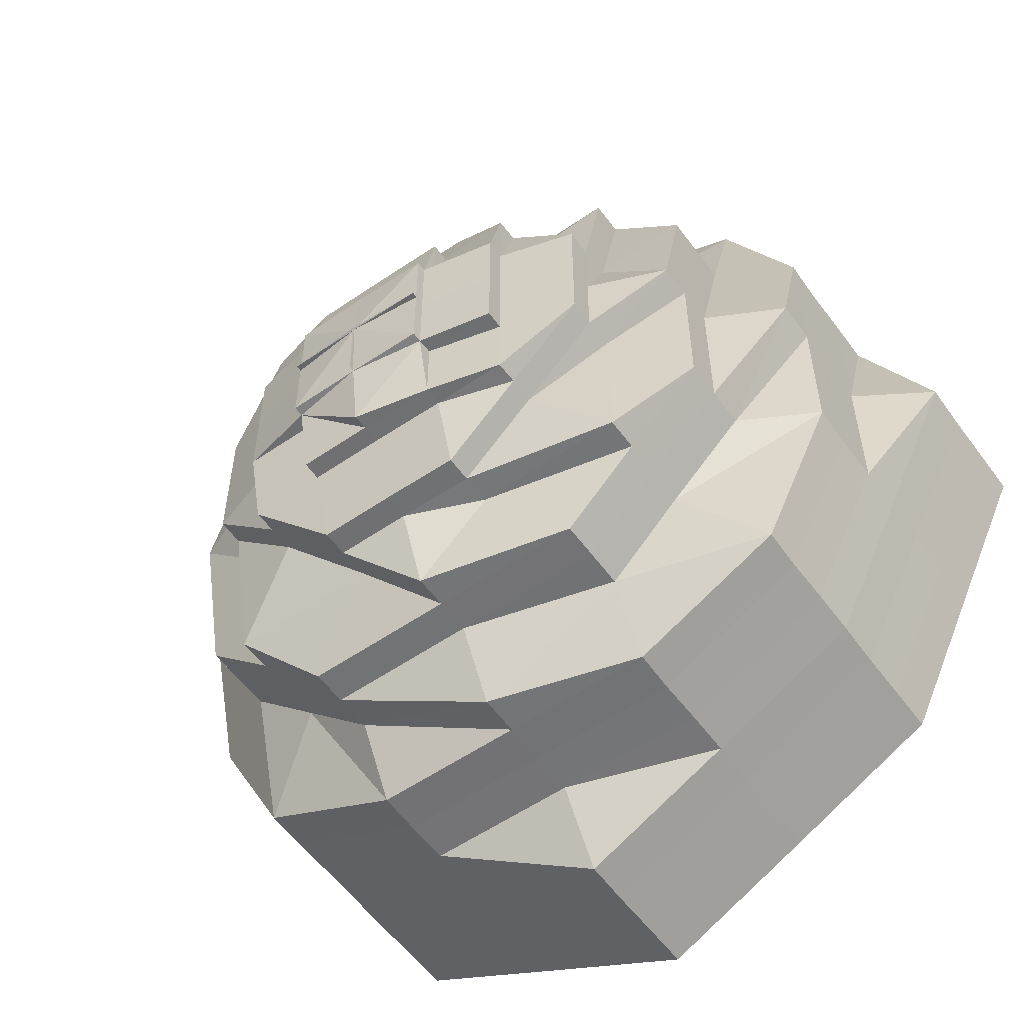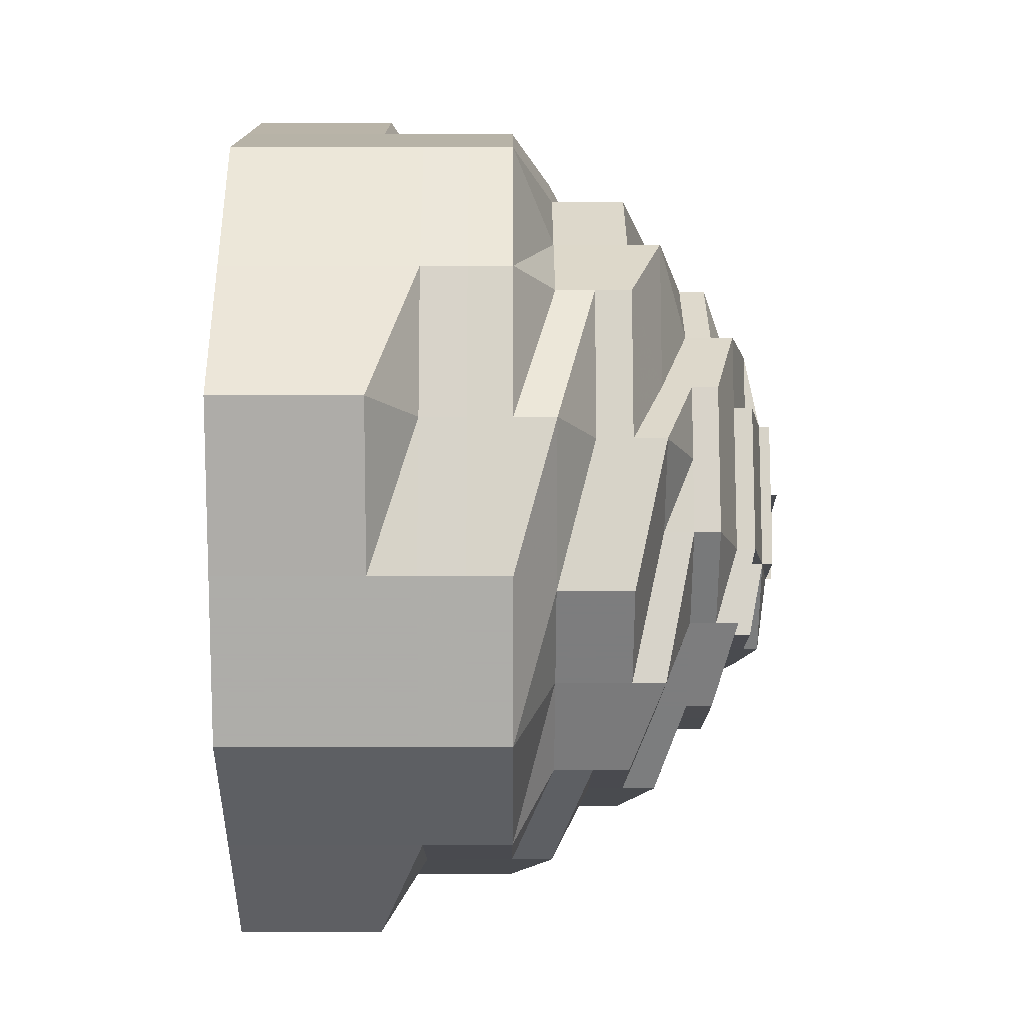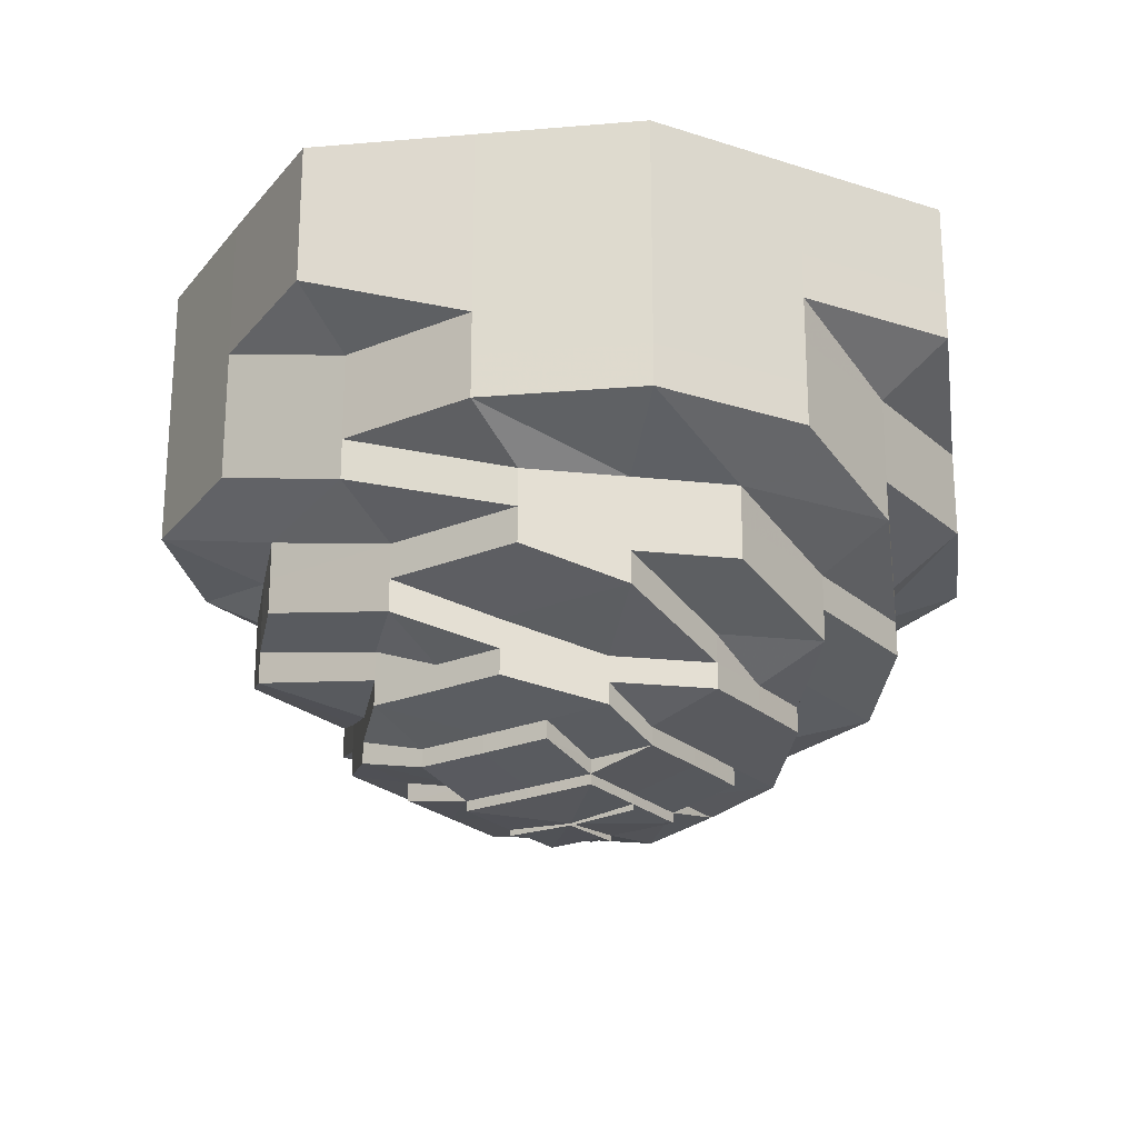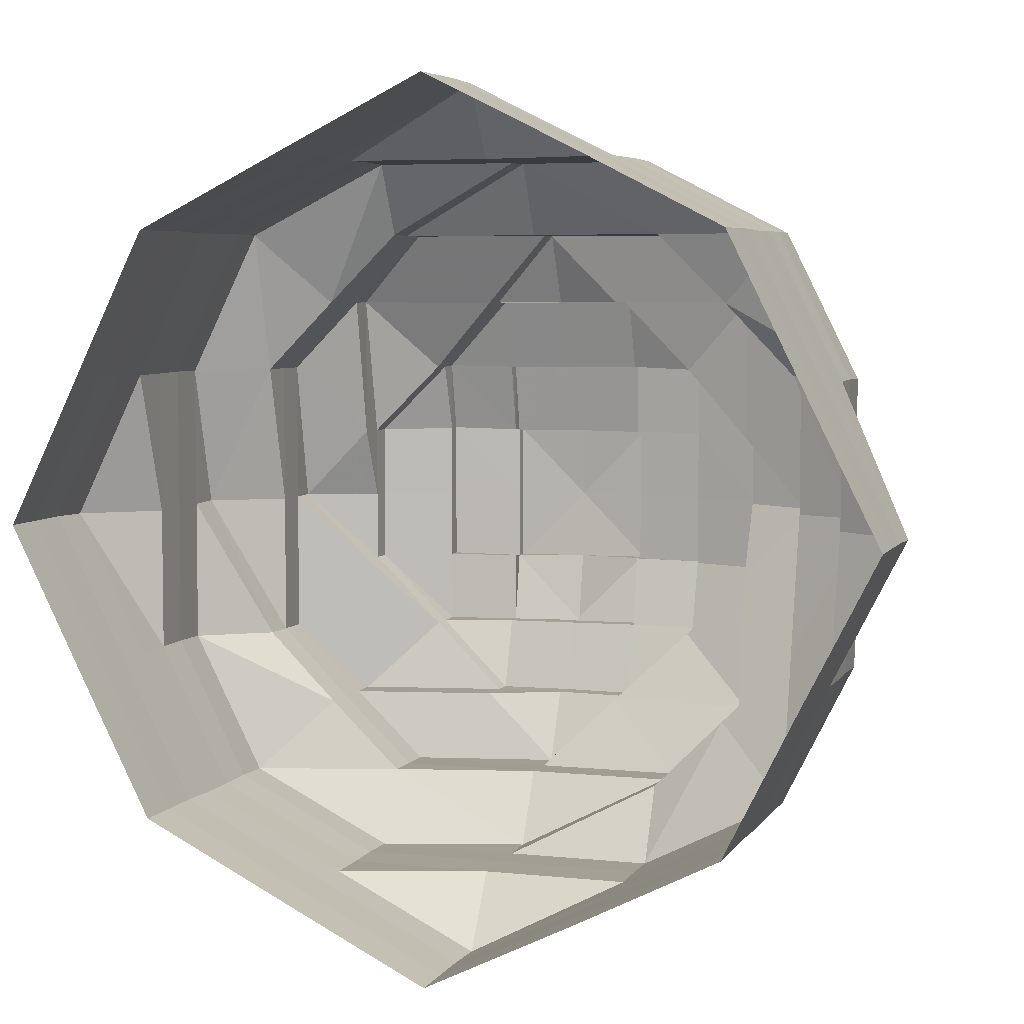
<metadata>
{"format":"obj","ext":"obj","renderer":"f3d","projection":"perspective","resolution":1024,"background":"white","views":[{"elev":-56.3,"azim":-144.3,"up":"+Y"},{"elev":-13.6,"azim":89.8,"up":"+Y"},{"elev":-23.3,"azim":-145.3,"up":"+Z"},{"elev":5.3,"azim":18.0,"up":"+Y"}]}
</metadata>
<code>
o 18006
v 2251 1881 8.392
v 2251 1881 8.392
v 2251 1881 8.385
v 2251 1881 8.385
v 2251 1881 8.392
v 2251 1881 8.385
v 2251 1881 8.392
v 2251 1881 8.385
v 2251 1881 8.392
v 2251 1881 8.385
v 2251 1881 8.392
v 2251 1881 8.378
v 2251 1881 8.385
v 2251 1881 8.392
v 2251 1881 8.378
v 2251 1881 8.378
v 2251 1881 8.385
v 2251 1881 8.392
v 2251 1881 8.378
v 2251 1881 8.385
v 2251 1881 8.392
v 2251 1881 8.378
v 2251 1881 8.385
v 2251 1881 8.392
v 2251 1881 8.378
v 2251 1881 8.385
v 2251 1881 8.392
v 2251 1881 8.378
v 2251 1881 8.385
v 2251 1881 8.392
v 2251 1881 8.378
v 2251 1881 8.385
v 2251 1881 8.392
v 2251 1881 8.378
v 2251 1881 8.385
v 2251 1881 8.392
v 2251 1881 8.378
v 2251 1881 8.385
v 2251 1881 8.392
v 2251 1881 8.378
v 2251 1881 8.385
v 2251 1881 8.392
v 2251 1881 8.378
v 2251 1881 8.385
v 2251 1881 8.378
v 2251 1881 8.378
v 2251 1881 8.378
v 2251 1881 8.372
v 2251 1881 8.378
v 2251 1881 8.372
v 2251 1881 8.372
v 2251 1881 8.372
v 2251 1881 8.372
v 2251 1881 8.366
v 2251 1881 8.372
v 2251 1881 8.366
v 2251 1881 8.366
v 2251 1881 8.372
v 2251 1881 8.366
v 2251 1881 8.372
v 2251 1881 8.366
v 2251 1881 8.372
v 2251 1881 8.366
v 2251 1881 8.372
v 2251 1881 8.366
v 2251 1881 8.372
v 2251 1881 8.366
v 2251 1881 8.372
v 2251 1881 8.366
v 2251 1881 8.372
v 2251 1881 8.366
v 2251 1881 8.372
v 2251 1881 8.366
v 2251 1881 8.372
v 2251 1881 8.366
v 2251 1881 8.372
v 2251 1881 8.366
v 2251 1881 8.366
v 2251 1881 8.366
v 2251 1881 8.36
v 2251 1881 8.366
v 2251 1881 8.36
v 2251 1881 8.36
v 2251 1881 8.36
v 2251 1881 8.36
v 2251 1881 8.354
v 2251 1881 8.36
v 2251 1881 8.354
v 2251 1881 8.354
v 2251 1881 8.36
v 2251 1881 8.354
v 2251 1881 8.36
v 2251 1881 8.354
v 2251 1881 8.36
v 2251 1881 8.354
v 2251 1881 8.36
v 2251 1881 8.354
v 2251 1881 8.36
v 2251 1881 8.354
v 2251 1881 8.36
v 2251 1881 8.354
v 2251 1881 8.36
v 2251 1881 8.354
v 2251 1881 8.36
v 2251 1881 8.354
v 2251 1881 8.36
v 2251 1881 8.354
v 2251 1881 8.36
v 2251 1881 8.354
v 2251 1881 8.354
v 2251 1881 8.354
v 2251 1881 8.348
v 2251 1881 8.354
v 2251 1881 8.348
v 2251 1881 8.348
v 2251 1881 8.348
v 2251 1881 8.348
v 2251 1881 8.343
v 2251 1881 8.348
v 2251 1881 8.343
v 2251 1881 8.343
v 2251 1881 8.348
v 2251 1881 8.343
v 2251 1881 8.348
v 2251 1881 8.343
v 2251 1881 8.348
v 2251 1881 8.343
v 2251 1881 8.348
v 2251 1881 8.343
v 2251 1881 8.348
v 2251 1881 8.343
v 2251 1881 8.348
v 2251 1881 8.343
v 2251 1881 8.348
v 2251 1881 8.343
v 2251 1881 8.348
v 2251 1881 8.343
v 2251 1881 8.348
v 2251 1881 8.343
v 2251 1881 8.348
v 2251 1881 8.343
v 2251 1881 8.343
v 2251 1881 8.343
v 2251 1881 8.338
v 2251 1881 8.343
v 2251 1881 8.338
v 2251 1881 8.338
v 2251 1881 8.338
v 2251 1881 8.338
v 2251 1881 8.334
v 2251 1881 8.338
v 2251 1881 8.334
v 2251 1881 8.334
v 2251 1881 8.338
v 2251 1881 8.334
v 2251 1881 8.338
v 2251 1881 8.334
v 2251 1881 8.338
v 2251 1881 8.334
v 2251 1881 8.338
v 2251 1881 8.334
v 2251 1881 8.338
v 2251 1881 8.334
v 2251 1881 8.338
v 2251 1881 8.334
v 2251 1881 8.338
v 2251 1881 8.334
v 2251 1881 8.338
v 2251 1881 8.334
v 2251 1881 8.338
v 2251 1881 8.334
v 2251 1881 8.338
v 2251 1881 8.334
v 2251 1881 8.334
v 2251 1881 8.334
v 2251 1881 8.33
v 2251 1881 8.334
v 2251 1881 8.33
v 2251 1881 8.33
v 2251 1881 8.33
v 2251 1881 8.33
v 2251 1881 8.327
v 2251 1881 8.33
v 2251 1881 8.327
v 2251 1881 8.327
v 2251 1881 8.33
v 2251 1881 8.327
v 2251 1881 8.324
v 2251 1881 8.33
v 2251 1881 8.324
v 2251 1881 8.321
v 2251 1881 8.324
v 2251 1881 8.324
v 2251 1881 8.324
v 2251 1881 8.321
v 2251 1881 8.327
v 2251 1881 8.324
v 2251 1881 8.327
v 2251 1881 8.324
v 2251 1881 8.321
v 2251 1881 8.321
v 2251 1881 8.319
v 2251 1881 8.321
v 2251 1881 8.324
v 2251 1881 8.321
v 2251 1881 8.319
v 2251 1881 8.319
v 2251 1881 8.318
v 2251 1881 8.319
v 2251 1881 8.321
v 2251 1881 8.319
v 2251 1881 8.324
v 2251 1881 8.318
v 2251 1881 8.318
v 2251 1881 8.318
v 2251 1881 8.319
v 2251 1881 8.327
v 2251 1881 8.324
v 2251 1881 8.324
v 2251 1881 8.321
v 2251 1881 8.321
v 2251 1881 8.319
v 2251 1881 8.321
v 2251 1881 8.321
v 2251 1881 8.321
v 2251 1881 8.324
v 2251 1881 8.327
v 2251 1881 8.324
v 2251 1881 8.33
v 2251 1881 8.33
v 2251 1881 8.327
v 2251 1881 8.324
v 2251 1881 8.33
v 2251 1881 8.327
v 2251 1881 8.33
v 2251 1881 8.324
v 2251 1881 8.321
v 2251 1881 8.33
v 2251 1881 8.327
v 2251 1881 8.324
v 2251 1881 8.324
v 2251 1881 8.321
v 2251 1881 8.33
v 2251 1881 8.324
v 2251 1881 8.327
v 2251 1881 8.324
v 2251 1881 8.324
v 2251 1881 8.321
v 2251 1881 8.321
v 2251 1881 8.319
v 2251 1881 8.321
v 2251 1881 8.321
v 2251 1881 8.321
v 2251 1881 8.324
v 2251 1881 8.327
v 2251 1881 8.324
v 2251 1881 8.33
v 2251 1881 8.327
v 2251 1881 8.33
v 2251 1881 8.324
v 2251 1881 8.321
v 2251 1881 8.327
v 2251 1881 8.324
v 2251 1881 8.324
v 2251 1881 8.321
v 2251 1881 8.321
v 2251 1881 8.319
v 2251 1881 8.321
v 2251 1881 8.321
v 2251 1881 8.324
v 2251 1881 8.319
v 2251 1881 8.319
v 2251 1881 8.319
v 2251 1881 8.318
v 2251 1881 8.319
v 2251 1881 8.318
v 2251 1881 8.318
v 2251 1881 8.318
v 2251 1881 8.319
v 2251 1881 8.319
v 2251 1881 8.318
v 2251 1881 8.321
v 2251 1881 8.319
v 2251 1881 8.318
v 2251 1881 8.318
v 2251 1881 8.318
v 2251 1881 8.319
v 2251 1881 8.321
v 2251 1881 8.321
v 2251 1881 8.319
v 2251 1881 8.327
v 2251 1881 8.324
v 2251 1881 8.324
v 2251 1881 8.321
v 2251 1881 8.324
v 2251 1881 8.321
v 2251 1881 8.319
v 2251 1881 8.321
v 2251 1881 8.321
v 2251 1881 8.321
v 2251 1881 8.324
v 2251 1881 8.321
v 2251 1881 8.321
v 2251 1881 8.321
v 2251 1881 8.321
v 2251 1881 8.321
v 2251 1881 8.324
v 2251 1881 8.319
v 2251 1881 8.319
v 2251 1881 8.318
v 2251 1881 8.319
v 2251 1881 8.321
v 2251 1881 8.319
v 2251 1881 8.318
v 2251 1881 8.321
v 2251 1881 8.324
v 2251 1881 8.321
v 2251 1881 8.321
v 2251 1881 8.324
v 2251 1881 8.321
v 2251 1881 8.321
v 2251 1881 8.324
v 2251 1881 8.321
v 2251 1881 8.321
v 2251 1881 8.324
v 2251 1881 8.321
v 2251 1881 8.321
v 2251 1881 8.324
v 2251 1881 8.321
v 2251 1881 8.321
v 2251 1881 8.319
v 2251 1881 8.318
v 2251 1881 8.319
v 2251 1881 8.318
v 2251 1881 8.318
v 2251 1881 8.319
v 2251 1881 8.318
v 2251 1881 8.318
v 2251 1881 8.317
v 2251 1881 8.318
v 2251 1881 8.318
v 2251 1881 8.318
v 2251 1881 8.318
v 2251 1881 8.318
v 2251 1881 8.317
v 2251 1881 8.318
v 2251 1881 8.318
v 2251 1881 8.317
v 2251 1881 8.318
v 2251 1881 8.318
v 2251 1881 8.317
v 2251 1881 8.317
v 2251 1881 8.317
v 2251 1881 8.317
v 2251 1881 8.317
v 2251 1881 8.317
v 2251 1881 8.317
v 2251 1881 8.317
v 2251 1881 8.317
v 2251 1881 8.316
v 2251 1881 8.317
v 2251 1881 8.317
v 2251 1881 8.317
f 1 2 3
f 3 2 4
f 2 5 4
f 6 1 3
f 7 1 6
f 4 5 8
f 5 9 8
f 10 7 6
f 11 7 10
f 6 3 12
f 13 11 10
f 14 11 13
f 10 6 15
f 15 6 12
f 13 10 16
f 16 10 15
f 17 14 13
f 18 14 17
f 19 13 16
f 17 13 19
f 20 18 17
f 21 18 20
f 22 17 19
f 20 17 22
f 23 21 20
f 24 21 23
f 25 20 22
f 23 20 25
f 26 24 23
f 27 24 26
f 28 23 25
f 26 23 28
f 29 27 26
f 30 27 29
f 31 26 28
f 29 26 31
f 32 30 29
f 33 30 32
f 34 29 31
f 32 29 34
f 35 33 32
f 36 33 35
f 37 32 34
f 35 32 37
f 38 36 35
f 39 36 38
f 40 35 37
f 38 35 40
f 41 39 38
f 42 39 41
f 43 38 40
f 41 38 43
f 44 42 41
f 9 42 44
f 8 9 44
f 44 41 45
f 45 41 43
f 8 44 46
f 46 44 45
f 47 8 46
f 4 8 47
f 46 45 48
f 49 4 47
f 3 4 49
f 12 3 49
f 47 46 50
f 50 46 48
f 49 47 51
f 51 47 50
f 12 49 52
f 52 49 51
f 53 12 52
f 15 12 53
f 52 51 54
f 55 15 53
f 16 15 55
f 53 52 56
f 56 52 54
f 55 53 57
f 57 53 56
f 58 16 55
f 19 16 58
f 59 55 57
f 58 55 59
f 60 19 58
f 22 19 60
f 61 58 59
f 60 58 61
f 62 22 60
f 25 22 62
f 63 60 61
f 62 60 63
f 64 25 62
f 28 25 64
f 65 62 63
f 64 62 65
f 66 28 64
f 31 28 66
f 67 64 65
f 66 64 67
f 68 31 66
f 34 31 68
f 69 66 67
f 68 66 69
f 70 34 68
f 37 34 70
f 71 68 69
f 70 68 71
f 72 37 70
f 40 37 72
f 73 70 71
f 72 70 73
f 74 40 72
f 43 40 74
f 75 72 73
f 74 72 75
f 76 43 74
f 45 43 76
f 48 45 76
f 76 74 77
f 77 74 75
f 48 76 78
f 78 76 77
f 79 48 78
f 50 48 79
f 78 77 80
f 81 50 79
f 51 50 81
f 54 51 81
f 79 78 82
f 82 78 80
f 81 79 83
f 83 79 82
f 54 81 84
f 84 81 83
f 85 54 84
f 56 54 85
f 84 83 86
f 87 56 85
f 57 56 87
f 85 84 88
f 88 84 86
f 87 85 89
f 89 85 88
f 90 57 87
f 59 57 90
f 91 87 89
f 90 87 91
f 92 59 90
f 61 59 92
f 93 90 91
f 92 90 93
f 94 61 92
f 63 61 94
f 95 92 93
f 94 92 95
f 96 63 94
f 65 63 96
f 97 94 95
f 96 94 97
f 98 65 96
f 67 65 98
f 99 96 97
f 98 96 99
f 100 67 98
f 69 67 100
f 101 98 99
f 100 98 101
f 102 69 100
f 71 69 102
f 103 100 101
f 102 100 103
f 104 71 102
f 73 71 104
f 105 102 103
f 104 102 105
f 106 73 104
f 75 73 106
f 107 104 105
f 106 104 107
f 108 75 106
f 77 75 108
f 80 77 108
f 108 106 109
f 109 106 107
f 80 108 110
f 110 108 109
f 111 80 110
f 82 80 111
f 110 109 112
f 113 82 111
f 83 82 113
f 86 83 113
f 111 110 114
f 114 110 112
f 113 111 115
f 115 111 114
f 86 113 116
f 116 113 115
f 117 86 116
f 88 86 117
f 116 115 118
f 119 88 117
f 89 88 119
f 117 116 120
f 120 116 118
f 119 117 121
f 121 117 120
f 122 89 119
f 91 89 122
f 123 119 121
f 122 119 123
f 124 91 122
f 93 91 124
f 125 122 123
f 124 122 125
f 126 93 124
f 95 93 126
f 127 124 125
f 126 124 127
f 128 95 126
f 97 95 128
f 129 126 127
f 128 126 129
f 130 97 128
f 99 97 130
f 131 128 129
f 130 128 131
f 132 99 130
f 101 99 132
f 133 130 131
f 132 130 133
f 134 101 132
f 103 101 134
f 135 132 133
f 134 132 135
f 136 103 134
f 105 103 136
f 137 134 135
f 136 134 137
f 138 105 136
f 107 105 138
f 139 136 137
f 138 136 139
f 140 107 138
f 109 107 140
f 112 109 140
f 140 138 141
f 141 138 139
f 112 140 142
f 142 140 141
f 143 112 142
f 114 112 143
f 142 141 144
f 145 114 143
f 115 114 145
f 118 115 145
f 143 142 146
f 146 142 144
f 145 143 147
f 147 143 146
f 118 145 148
f 148 145 147
f 149 118 148
f 120 118 149
f 148 147 150
f 151 120 149
f 121 120 151
f 149 148 152
f 152 148 150
f 151 149 153
f 153 149 152
f 154 121 151
f 123 121 154
f 155 151 153
f 154 151 155
f 156 123 154
f 125 123 156
f 157 154 155
f 156 154 157
f 158 125 156
f 127 125 158
f 159 156 157
f 158 156 159
f 160 127 158
f 129 127 160
f 161 158 159
f 160 158 161
f 162 129 160
f 131 129 162
f 163 160 161
f 162 160 163
f 164 131 162
f 133 131 164
f 165 162 163
f 164 162 165
f 166 133 164
f 135 133 166
f 167 164 165
f 166 164 167
f 168 135 166
f 137 135 168
f 169 166 167
f 168 166 169
f 170 137 168
f 139 137 170
f 171 168 169
f 170 168 171
f 172 139 170
f 141 139 172
f 144 141 172
f 172 170 173
f 173 170 171
f 144 172 174
f 174 172 173
f 175 144 174
f 146 144 175
f 174 173 176
f 177 146 175
f 147 146 177
f 150 147 177
f 175 174 178
f 178 174 176
f 177 175 179
f 179 175 178
f 150 177 180
f 180 177 179
f 181 150 180
f 152 150 181
f 180 179 182
f 183 152 181
f 153 152 183
f 181 180 184
f 184 180 182
f 183 181 185
f 185 181 184
f 186 153 183
f 155 153 186
f 187 183 185
f 186 183 187
f 184 182 188
f 189 155 186
f 157 155 189
f 188 190 191
f 188 182 192
f 193 184 188
f 185 184 193
f 193 194 195
f 182 196 192
f 182 179 196
f 179 178 196
f 192 196 197
f 196 178 198
f 196 198 197
f 178 176 198
f 199 197 200
f 200 201 202
f 203 197 201
f 197 198 204
f 197 204 201
f 201 204 205
f 201 205 206
f 207 201 206
f 207 206 208
f 206 209 208
f 206 210 211
f 204 212 210
f 213 211 214
f 215 216 213
f 198 217 204
f 198 176 217
f 204 217 218
f 218 219 220
f 221 220 222
f 223 224 222
f 225 226 224
f 217 227 218
f 218 227 228
f 176 229 217
f 217 229 227
f 176 173 229
f 173 171 229
f 229 171 230
f 229 230 227
f 171 169 230
f 227 231 228
f 227 230 231
f 228 231 232
f 230 169 233
f 230 233 231
f 169 167 233
f 231 233 234
f 231 234 232
f 233 167 235
f 233 235 234
f 167 165 235
f 236 232 237
f 235 165 238
f 165 163 238
f 234 235 239
f 235 238 239
f 232 234 240
f 234 239 240
f 240 241 242
f 238 163 243
f 240 239 244
f 239 238 245
f 239 245 244
f 238 243 245
f 163 161 243
f 244 245 246
f 244 247 248
f 249 248 250
f 251 252 250
f 253 254 252
f 245 255 246
f 245 243 255
f 246 255 256
f 243 257 255
f 243 161 257
f 161 159 257
f 255 257 258
f 255 258 256
f 257 159 259
f 257 259 258
f 159 157 259
f 259 157 189
f 260 256 261
f 258 259 262
f 259 189 262
f 256 258 263
f 258 262 263
f 263 264 265
f 256 263 266
f 261 266 267
f 268 256 266
f 266 263 269
f 263 262 270
f 266 269 271
f 271 265 272
f 273 266 271
f 273 271 274
f 271 275 274
f 276 272 277
f 278 279 276
f 280 273 281
f 209 280 281
f 209 282 280
f 280 242 283
f 284 283 285
f 286 287 284
f 282 288 280
f 282 240 288
f 232 240 282
f 289 232 282
f 237 282 290
f 262 189 291
f 189 186 291
f 262 291 270
f 291 186 187
f 270 291 292
f 291 187 292
f 270 293 294
f 292 187 295
f 187 185 295
f 295 185 193
f 296 294 297
f 295 193 298
f 299 295 298
f 298 193 300
f 301 295 302
f 302 303 297
f 304 305 297
f 306 307 305
f 298 300 308
f 308 300 207
f 300 191 309
f 308 309 310
f 311 312 308
f 313 308 314
f 315 316 317
f 318 319 320
f 321 322 323
f 324 325 326
f 327 328 329
f 330 329 331
f 332 333 334
f 335 336 337
f 335 338 339
f 340 341 339
f 342 343 339
f 341 344 345
f 344 346 345
f 338 347 348
f 343 349 348
f 346 350 348
f 351 347 352
f 353 349 352
f 354 350 352
f 355 347 356
f 355 349 357
f 355 350 358
f 354 359 360
f 353 359 360
f 351 359 360
f 355 361 360
f 355 362 360
f 355 363 360

</code>
